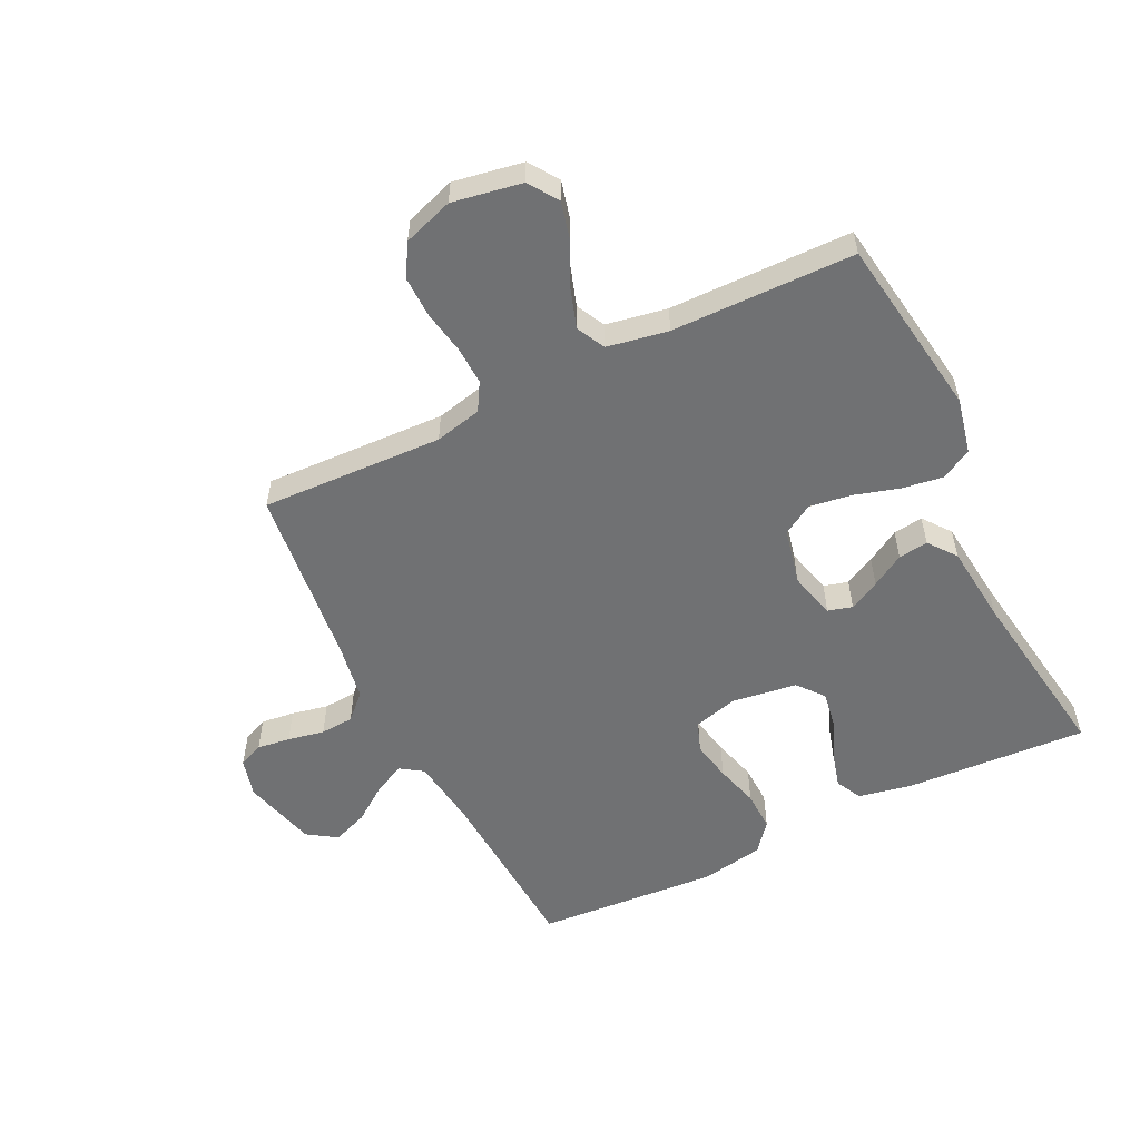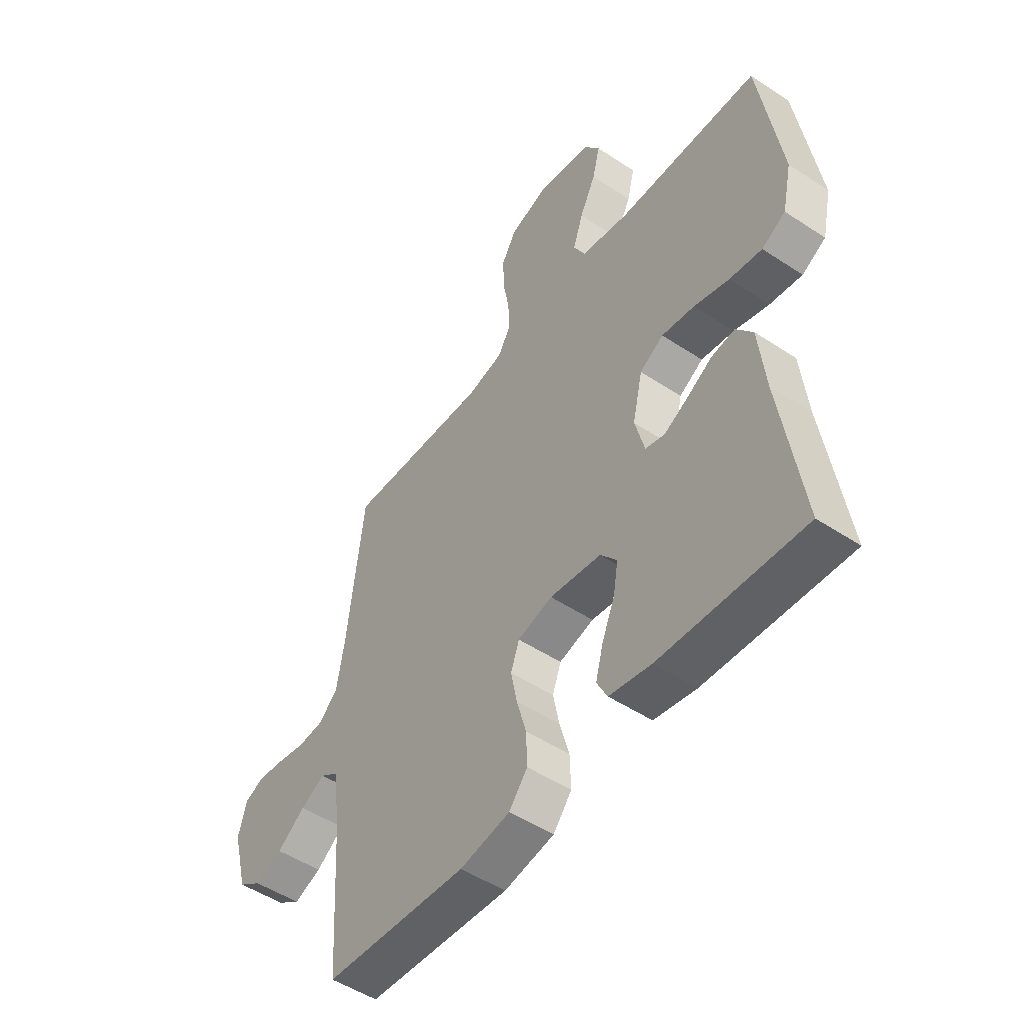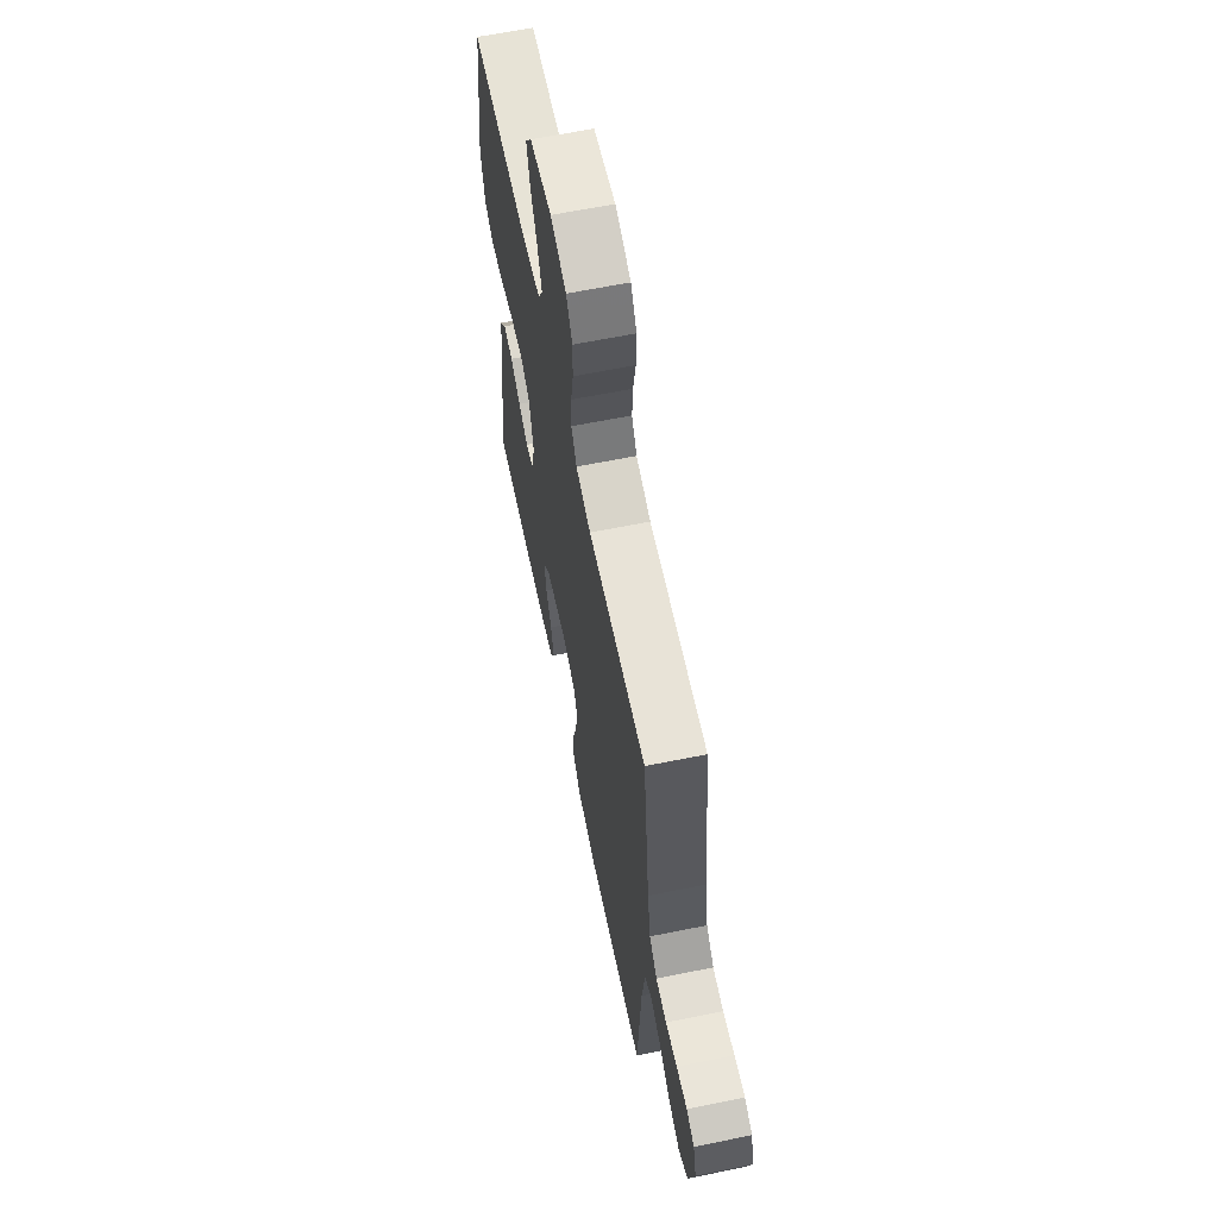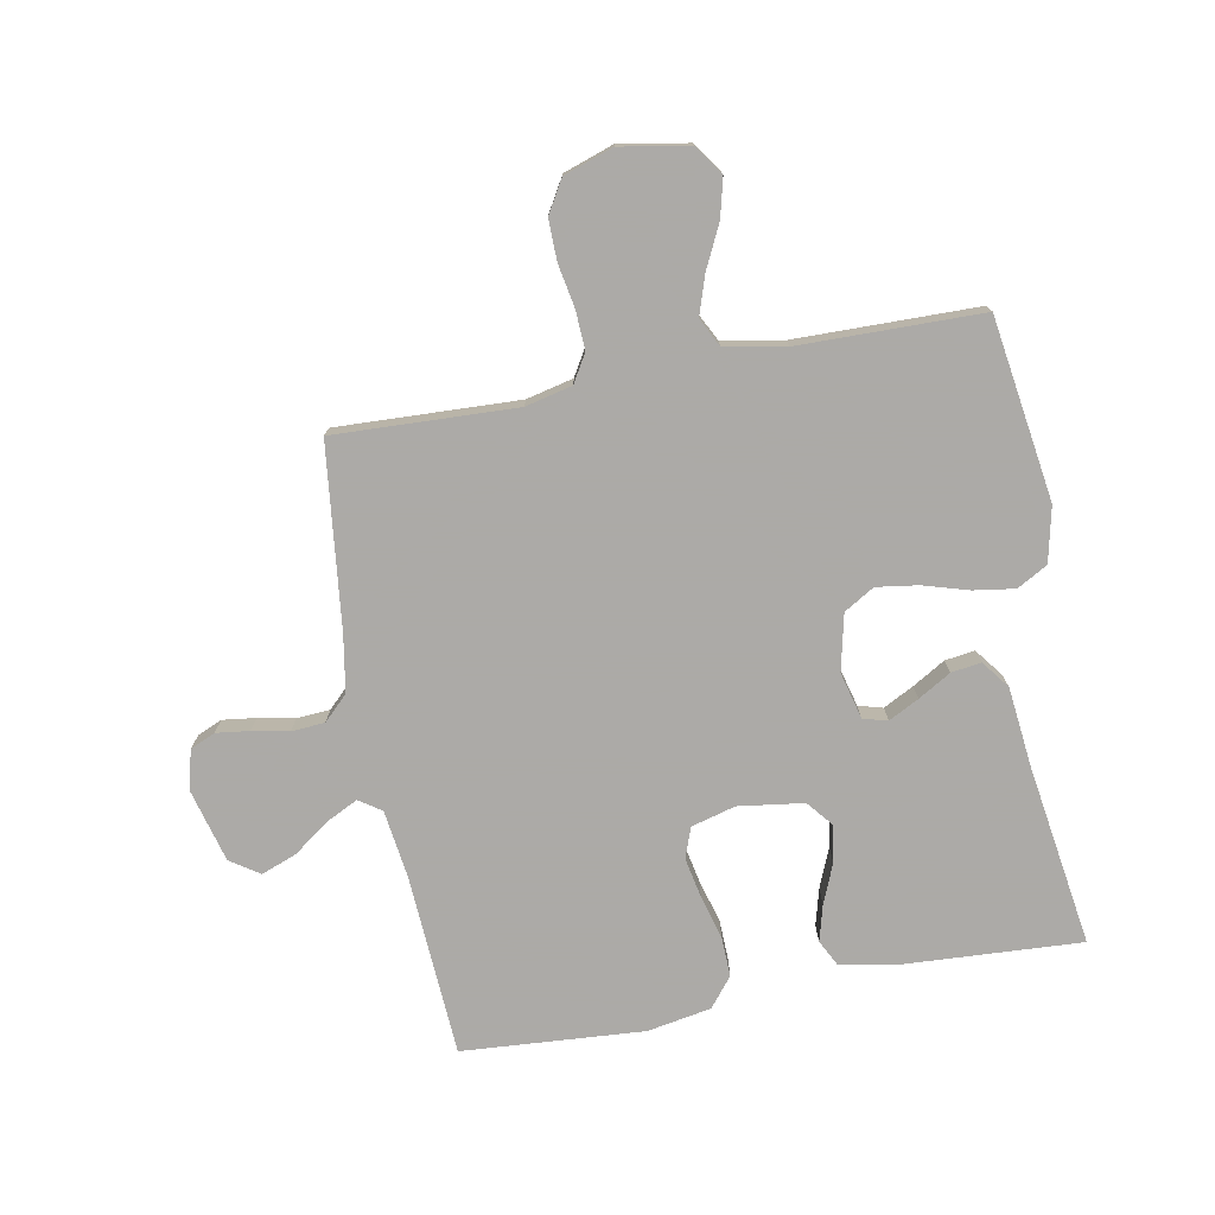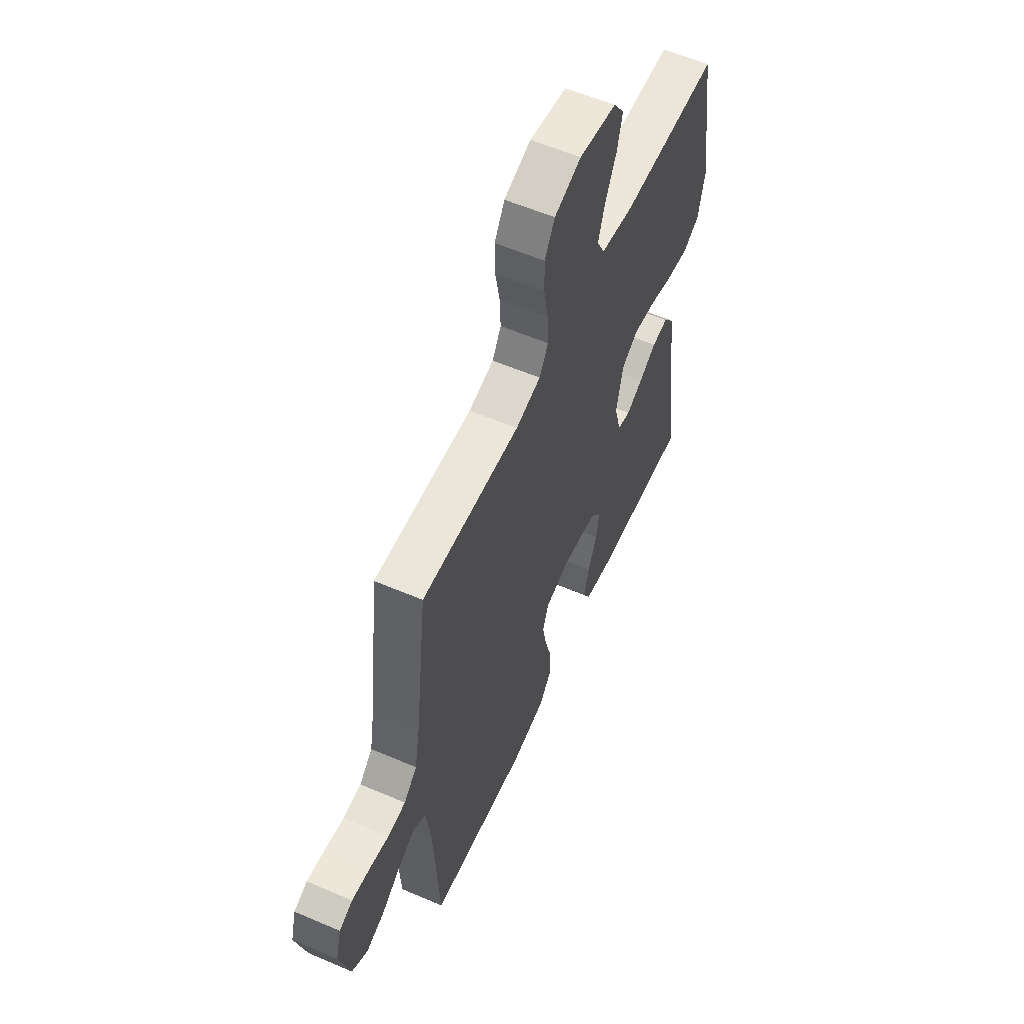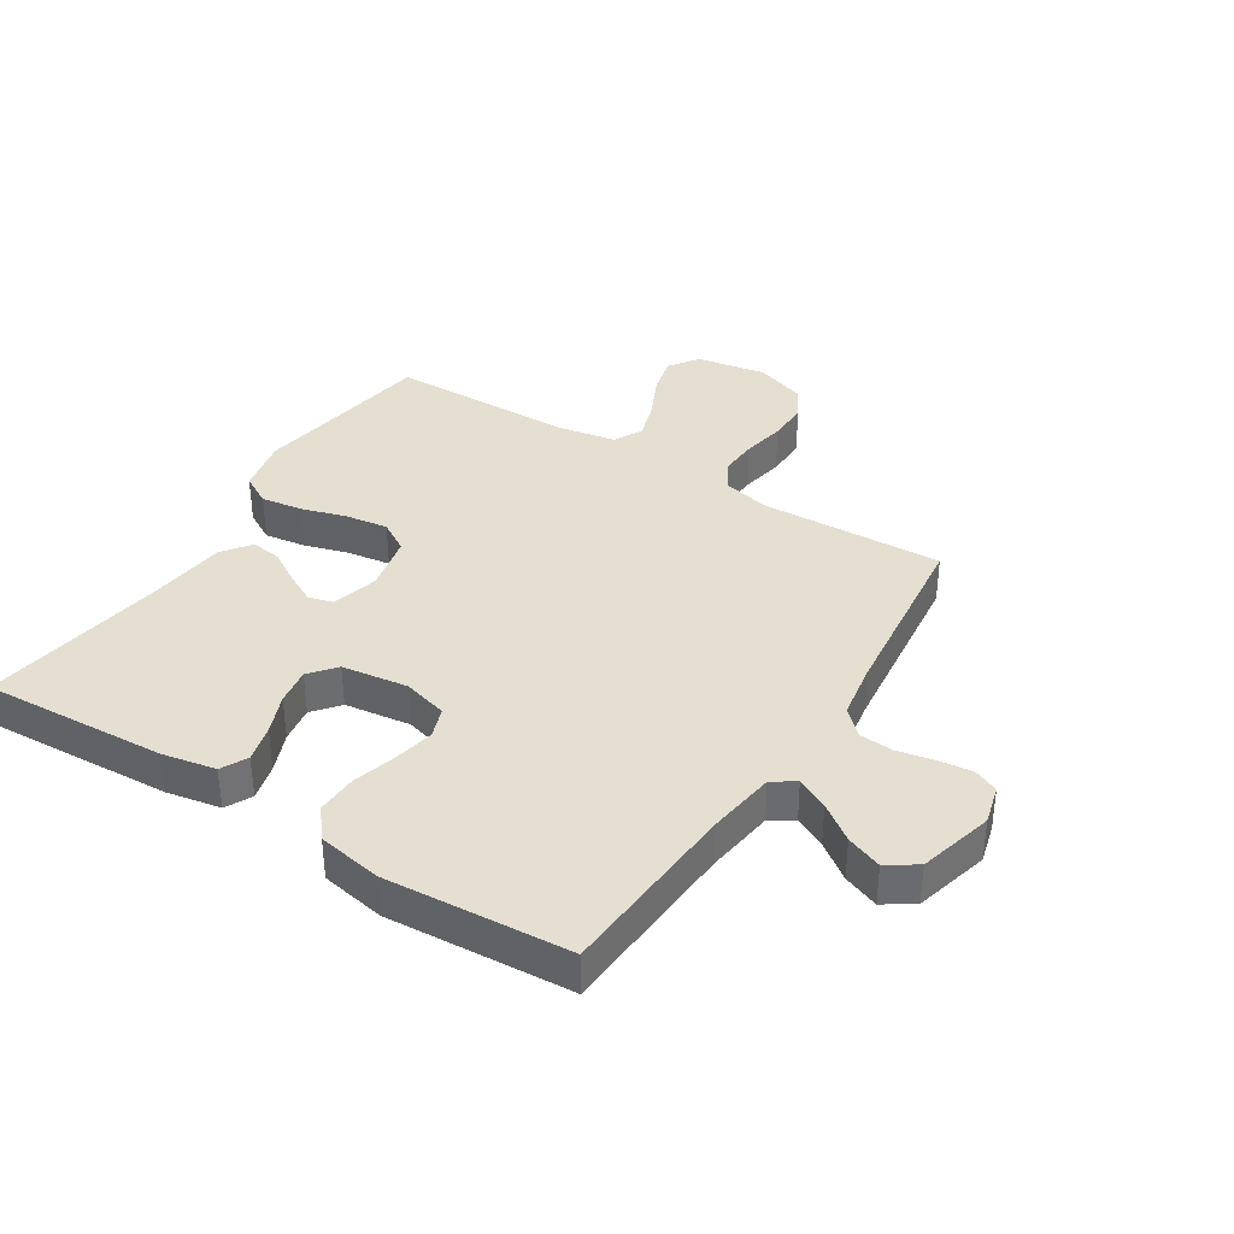
<metadata>
{"format":"obj","ext":"obj","renderer":"f3d","projection":"perspective","resolution":1024,"background":"white","views":[{"elev":-55.1,"azim":26.1,"up":"+Y"},{"elev":-50.3,"azim":54.0,"up":"+Z"},{"elev":63.4,"azim":-101.6,"up":"+Z"},{"elev":-76.0,"azim":10.6,"up":"+Y"},{"elev":58.2,"azim":-66.1,"up":"+Z"},{"elev":36.8,"azim":-147.6,"up":"+Y"}]}
</metadata>
<code>
v -0.5 0.07 -0.5
v -0.518 0.07 -0.2
v -0.533 0.07 -0.088
v -0.57 0.07 -0.063
v -0.622 0.07 -0.089
v -0.681 0.07 -0.132
v -0.739 0.07 -0.154
v -0.787 0.07 -0.122
v -0.819 0.07 0
v -0.802 0.07 0.064
v -0.761 0.07 0.082
v -0.706 0.07 0.075
v -0.646 0.07 0.063
v -0.591 0.07 0.067
v -0.551 0.07 0.106
v -0.535 0.07 0.2
v -0.5 0.07 0.5
v -0.2 0.07 0.488
v -0.123 0.07 0.506
v -0.096 0.07 0.552
v -0.099 0.07 0.616
v -0.112 0.07 0.687
v -0.113 0.07 0.754
v -0.082 0.07 0.807
v 0 0.07 0.835
v 0.114 0.07 0.815
v 0.147 0.07 0.767
v 0.131 0.07 0.703
v 0.097 0.07 0.633
v 0.076 0.07 0.569
v 0.1 0.07 0.522
v 0.2 0.07 0.504
v 0.5 0.07 0.5
v 0.545 0.07 0.2
v 0.525 0.07 0.109
v 0.475 0.07 0.081
v 0.407 0.07 0.091
v 0.333 0.07 0.113
v 0.264 0.07 0.123
v 0.214 0.07 0.093
v 0.193 0.07 0
v 0.213 0.07 -0.077
v 0.253 0.07 -0.088
v 0.303 0.07 -0.062
v 0.357 0.07 -0.03
v 0.406 0.07 -0.023
v 0.441 0.07 -0.069
v 0.455 0.07 -0.2
v 0.5 0.07 -0.5
v 0.2 0.07 -0.483
v 0.112 0.07 -0.466
v 0.09 0.07 -0.423
v 0.106 0.07 -0.363
v 0.133 0.07 -0.298
v 0.143 0.07 -0.238
v 0.108 0.07 -0.195
v 0 0.07 -0.18
v -0.073 0.07 -0.2
v -0.091 0.07 -0.25
v -0.078 0.07 -0.316
v -0.058 0.07 -0.388
v -0.056 0.07 -0.454
v -0.095 0.07 -0.502
v -0.2 0.07 -0.521
v -0.5 0 -0.5
v -0.518 0 -0.2
v -0.533 0 -0.088
v -0.57 0 -0.063
v -0.622 0 -0.089
v -0.681 0 -0.132
v -0.739 0 -0.154
v -0.787 0 -0.122
v -0.819 0 0
v -0.802 0 0.064
v -0.761 0 0.082
v -0.706 0 0.075
v -0.646 0 0.063
v -0.591 0 0.067
v -0.551 0 0.106
v -0.535 0 0.2
v -0.5 0 0.5
v -0.2 0 0.488
v -0.123 0 0.506
v -0.096 0 0.552
v -0.099 0 0.616
v -0.112 0 0.687
v -0.113 0 0.754
v -0.082 0 0.807
v 0 0 0.835
v 0.114 0 0.815
v 0.147 0 0.767
v 0.131 0 0.703
v 0.097 0 0.633
v 0.076 0 0.569
v 0.1 0 0.522
v 0.2 0 0.504
v 0.5 0 0.5
v 0.545 0 0.2
v 0.525 0 0.109
v 0.475 0 0.081
v 0.407 0 0.091
v 0.333 0 0.113
v 0.264 0 0.123
v 0.214 0 0.093
v 0.193 0 0
v 0.213 0 -0.077
v 0.253 0 -0.088
v 0.303 0 -0.062
v 0.357 0 -0.03
v 0.406 0 -0.023
v 0.441 0 -0.069
v 0.455 0 -0.2
v 0.5 0 -0.5
v 0.2 0 -0.483
v 0.112 0 -0.466
v 0.09 0 -0.423
v 0.106 0 -0.363
v 0.133 0 -0.298
v 0.143 0 -0.238
v 0.108 0 -0.195
v 0 0 -0.18
v -0.073 0 -0.2
v -0.091 0 -0.25
v -0.078 0 -0.316
v -0.058 0 -0.388
v -0.056 0 -0.454
v -0.095 0 -0.502
v -0.2 0 -0.521
f 63 64 1 2
f 60 61 62 63
f 59 60 63 2
f 58 59 2 3
f 57 58 3 4
f 56 57 4
f 51 52 53 54
f 51 54 55
f 48 49 50 51
f 48 51 55
f 47 48 55 56
f 44 45 46 47
f 43 44 47 56
f 35 36 37 38
f 35 38 39
f 32 33 34 35
f 31 32 35 39
f 30 31 39 40
f 26 27 28 29
f 26 29 30
f 25 26 30
f 24 25 30
f 21 22 23 24
f 20 21 24 30
f 19 20 30 40
f 16 17 18
f 15 16 18 19
f 14 15 19 40
f 10 11 12 13
f 8 9 10 13
f 5 6 7 8
f 4 5 8 13
f 42 43 56 4
f 13 14 40 41
f 4 13 41 42
f 66 65 128 127
f 127 126 125 124
f 66 127 124 123
f 67 66 123 122
f 68 67 122 121
f 68 121 120
f 118 117 116 115
f 119 118 115
f 115 114 113 112
f 119 115 112
f 120 119 112 111
f 111 110 109 108
f 120 111 108 107
f 102 101 100 99
f 103 102 99
f 99 98 97 96
f 103 99 96 95
f 104 103 95 94
f 93 92 91 90
f 94 93 90
f 94 90 89
f 94 89 88
f 88 87 86 85
f 94 88 85 84
f 104 94 84 83
f 82 81 80
f 83 82 80 79
f 104 83 79 78
f 77 76 75 74
f 77 74 73 72
f 72 71 70 69
f 77 72 69 68
f 68 120 107 106
f 105 104 78 77
f 106 105 77 68
f 1 65 66 2
f 2 66 67 3
f 3 67 68 4
f 4 68 69 5
f 5 69 70 6
f 6 70 71 7
f 7 71 72 8
f 8 72 73 9
f 9 73 74 10
f 10 74 75 11
f 11 75 76 12
f 12 76 77 13
f 13 77 78 14
f 14 78 79 15
f 15 79 80 16
f 16 80 81 17
f 17 81 82 18
f 18 82 83 19
f 19 83 84 20
f 20 84 85 21
f 21 85 86 22
f 22 86 87 23
f 23 87 88 24
f 24 88 89 25
f 25 89 90 26
f 26 90 91 27
f 27 91 92 28
f 28 92 93 29
f 29 93 94 30
f 30 94 95 31
f 31 95 96 32
f 32 96 97 33
f 33 97 98 34
f 34 98 99 35
f 35 99 100 36
f 36 100 101 37
f 37 101 102 38
f 38 102 103 39
f 39 103 104 40
f 40 104 105 41
f 41 105 106 42
f 42 106 107 43
f 43 107 108 44
f 44 108 109 45
f 45 109 110 46
f 46 110 111 47
f 47 111 112 48
f 48 112 113 49
f 49 113 114 50
f 50 114 115 51
f 51 115 116 52
f 52 116 117 53
f 53 117 118 54
f 54 118 119 55
f 55 119 120 56
f 56 120 121 57
f 57 121 122 58
f 58 122 123 59
f 59 123 124 60
f 60 124 125 61
f 61 125 126 62
f 62 126 127 63
f 63 127 128 64
f 64 128 65 1

</code>
